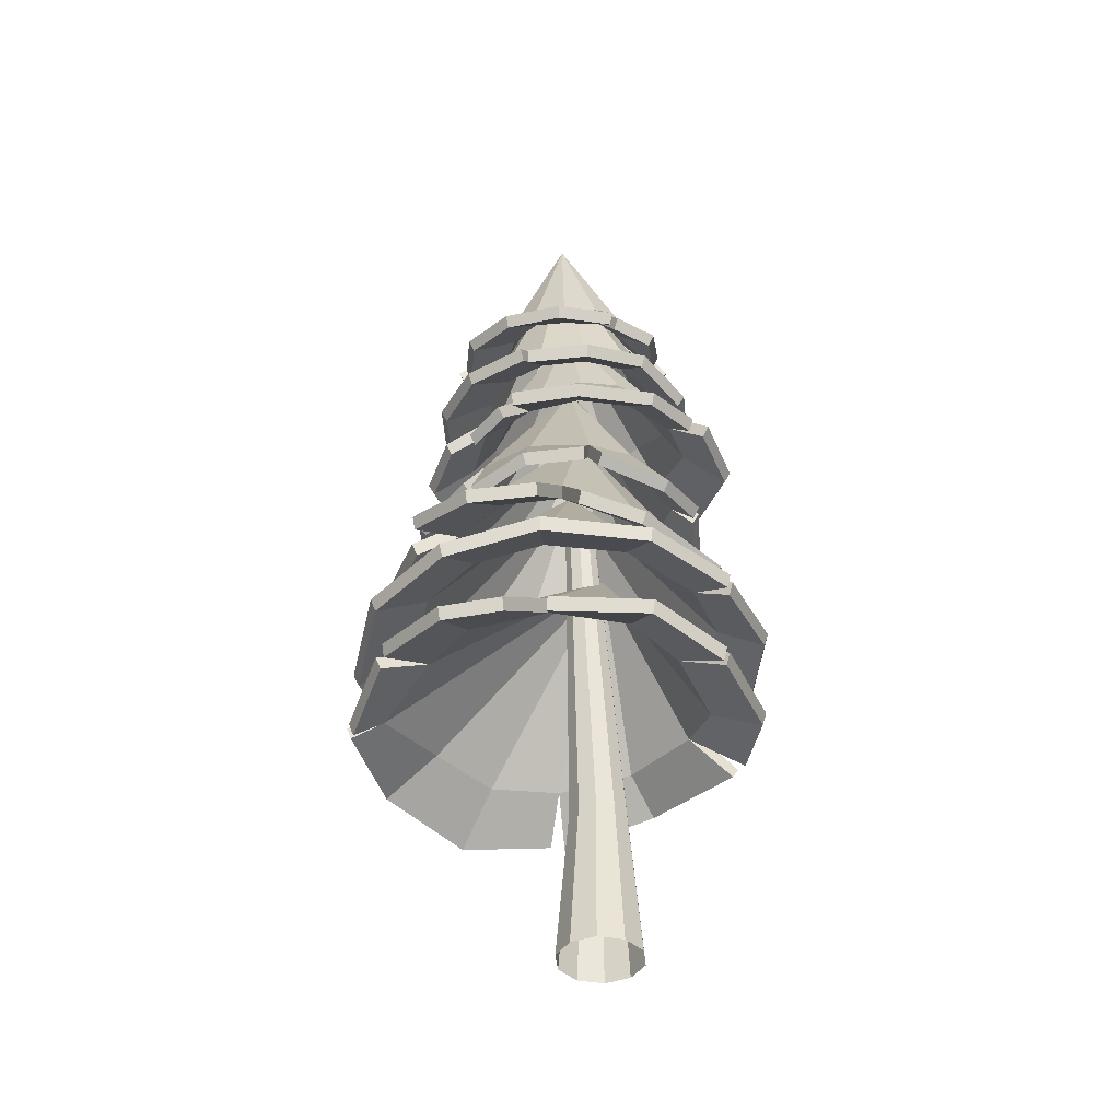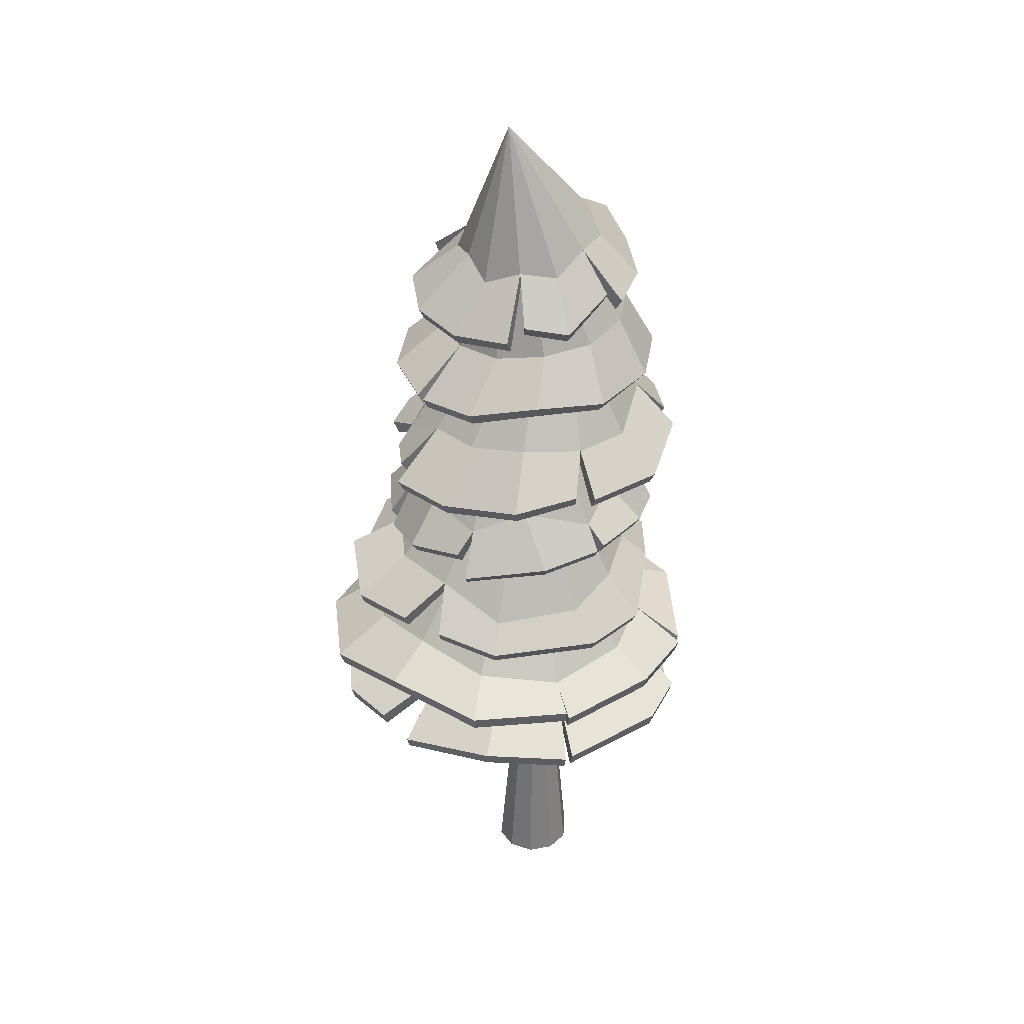
<metadata>
{"format":"obj","ext":"obj","renderer":"f3d","projection":"perspective","resolution":1024,"background":"white","views":[{"elev":-41.0,"azim":-174.3,"up":"+Y"},{"elev":35.7,"azim":-139.3,"up":"+Y"}]}
</metadata>
<code>
o Tree_3
v -0.03413 0 -0.1424
v 0.08596 0 -0.1034
v 0.1602 0 -0.001252
v 0.1602 0 0.125
v 0.08596 1e-06 0.2272
v -0.03413 1e-06 0.2662
v -0.1542 1e-06 0.2272
v -0.2284 0 0.125
v -0.2284 0 -0.001252
v -0.1542 0 -0.1034
v -0.03413 0.7459 -0.07742
v 0.04775 0.7459 -0.05081
v 0.09835 0.7459 0.01884
v 0.09835 0.7459 0.1049
v 0.04775 0.7459 0.1746
v -0.03413 0.7459 0.2012
v -0.116 0.7459 0.1746
v -0.1666 0.7459 0.1049
v -0.1666 0.7459 0.01884
v -0.116 0.7459 -0.05081
v 0.09524 3.932 -0.1998
v 0.2632 4.007 -0.133
v 0.4264 3.964 -0.03479
v 0.4859 4.007 0.1412
v 0.4146 4.11 0.3065
v 0.129 4.687 0.02448
v 0.3173 4.094 0.4633
v 0.1284 4.16 0.4889
v -0.04506 4.173 0.4389
v -0.2009 4.079 0.3545
v -0.2357 4.083 0.1696
v -0.218 3.987 -0.007835
v -0.07354 4.008 -0.124
v 0.104 3.724 -0.4289
v 0.3969 3.738 -0.3702
v 0.6238 3.772 -0.1748
v 0.7208 3.821 0.1092
v 0.6609 3.872 0.3965
v 0.4612 3.911 0.6259
v 0.1812 3.927 0.7221
v -0.136 3.915 0.6618
v -0.3626 3.876 0.4648
v -0.3978 3.887 0.1686
v -0.3888 3.773 -0.117
v -0.1731 3.738 -0.3394
v 0.4365 3.548 -0.1404
v 0.5665 3.569 0.06392
v 0.5753 3.601 0.3073
v 0.4561 3.636 0.5247
v 0.2417 3.663 0.6555
v -0.00965 3.678 0.6627
v -0.2335 3.676 0.5433
v -0.3641 3.656 0.331
v -0.366 3.623 0.08491
v -0.238 3.596 -0.127
v -0.02401 3.557 -0.2504
v 0.2212 3.542 -0.2547
v 0.5934 3.334 -0.3476
v 0.7783 3.348 -0.06187
v 0.7952 3.368 0.2826
v 0.6291 3.413 0.6663
v 0.3293 3.406 0.7901
v -0.162 3.367 0.7901
v -0.3501 3.414 0.6409
v -0.5363 3.403 0.3363
v -0.536 3.382 -0.01422
v -0.3451 3.413 -0.3101
v -0.05215 3.339 -0.4935
v 0.2964 3.33 -0.5016
v -0.4464 3.301 0.1351
v -0.3967 3.29 -0.05503
v -0.1923 3.34 -0.176
v 0.007705 3.308 -0.2507
v 0.2165 3.291 -0.2206
v 0.4339 3.216 -0.14
v 0.5426 3.216 0.08179
v 0.4404 3.328 0.33
v 0.3028 3.389 0.4974
v 0.09806 3.425 0.5811
v -0.1211 3.446 0.5498
v -0.2941 3.444 0.4114
v -0.755 2.957 0.1597
v -0.6559 2.948 -0.213
v -0.3934 2.903 -0.5294
v -0.02163 2.864 -0.6714
v 0.4012 2.872 -0.5398
v 0.7029 2.884 -0.2821
v 0.8346 2.854 -0.0134
v 0.784 2.887 0.391
v 0.5414 2.931 0.7082
v 0.1536 3.015 0.8297
v -0.2497 3.001 0.8161
v -0.5802 3.006 0.5501
v 0.08693 3.974 0.009886
v 0.548 2.654 0.403
v 0.3203 2.654 0.5773
v 0.0344 2.661 0.6065
v -0.2731 2.651 0.5813
v -0.3915 2.68 0.2474
v -0.4788 2.609 -0.03347
v -0.2506 2.709 -0.292
v -0.058 2.61 -0.4852
v 0.2425 2.658 -0.4603
v 0.488 2.647 -0.3422
v 0.6603 2.639 -0.1218
v 0.681 2.638 0.1765
v 0.6431 2.499 0.4706
v 0.362 2.475 0.7336
v -0.0168 2.485 0.7711
v -0.4009 2.408 0.6255
v -0.5695 2.508 0.3002
v -0.582 2.508 -0.0799
v -0.4422 2.461 -0.3466
v -0.03759 2.505 -0.5872
v 0.2605 2.451 -0.6276
v 0.5771 2.436 -0.4531
v 0.8419 2.416 -0.1791
v 0.8581 2.42 0.2656
v 0.0687 2.257 -0.5792
v 0.3953 2.269 -0.5495
v 0.6373 2.278 -0.316
v 0.7594 2.285 -0.03668
v 0.6481 2.37 0.2634
v 0.5701 2.221 0.5857
v 0.1798 2.3 0.6365
v -0.142 2.218 0.6278
v -0.3735 2.234 0.4093
v -0.516 2.208 0.111
v -0.522 2.14 -0.1801
v -0.2708 2.121 -0.5222
v -0.03724 2.061 -0.7468
v 0.5129 2.077 -0.7873
v 0.827 2.09 -0.4117
v 0.995 2.114 -0.07086
v 0.9355 2.099 0.3629
v 0.6626 2.141 0.6613
v 0.2428 2.048 0.8869
v -0.205 2.026 0.826
v -0.4689 2.097 0.5132
v -0.7086 2.017 0.1282
v -0.6727 2.001 -0.199
v -0.3373 2.002 -0.6331
v 0.04427 3.148 0.05134
v 0.09123 1.848 0.7376
v -0.2377 1.784 0.6858
v -0.5156 1.828 0.3734
v -0.6622 1.828 0.02236
v -0.5598 1.77 -0.3747
v -0.249 1.823 -0.6469
v 0.1501 1.875 -0.6825
v 0.5026 1.834 -0.6238
v 0.7752 1.819 -0.3739
v 0.8875 1.792 -0.0179
v 0.8025 1.822 0.3312
v 0.5214 1.851 0.6188
v -0.0347 1.686 0.9585
v -0.3647 1.701 0.8787
v -0.784 1.668 0.4416
v -0.8786 1.725 0.01018
v -0.7135 1.705 -0.479
v -0.3725 1.705 -0.8455
v 0.139 1.749 -0.9263
v 0.6072 1.658 -0.8844
v 0.9815 1.639 -0.5442
v 1.144 1.572 -0.05769
v 1.035 1.652 0.3878
v 0.6339 1.72 0.7882
v 0.6409 3.044 0.03673
v 0.5216 2.964 -0.3226
v 0.2781 3.07 -0.3824
v -8.3e-05 3.091 -0.4199
v -0.5481 3.133 0.1432
v -0.3983 3.222 0.4578
v -0.4791 3.122 -0.1187
v -0.265 3.124 -0.3183
v -0.1678 3.22 0.6404
v 0.1223 3.215 0.6638
v 0.3926 3.16 0.5653
v 0.5709 3.112 0.3345
v -0.5779 2.511 -0.02388
v 0.2589 3.315 -0.5038
v -0.496 3.056 0.5803
v 0.8086 2.159 -0.5328
v 0.1729 2.091 -0.7912
v -0.7527 1.668 0.4749
v -0.7213 1.666 -0.4681
v 0.6711 3.793 0.06141
v 0.6379 3.389 0.5876
v 0.3183 2.852 -0.6528
v 0.5657 2.844 -0.3832
v -0.2035 3.795 -0.2424
v -0.4405 3.834 0.2387
v -0.1306 2.416 -0.6275
v 0.5328 2.381 -0.4866
v 0.589 2.491 0.4978
v -0.5793 2.952 -0.2707
v -0.4913 1.489 0.4596
v -0.6069 1.427 0.1549
v -0.4745 1.471 -0.236
v -0.2554 1.471 -0.5455
v 0.1346 1.561 -0.5603
v 0.52 1.467 -0.5848
v 0.7652 1.518 -0.2719
v 1.02 1.382 0.005406
v 0.8284 1.461 0.4321
v 0.578 1.434 0.7234
v 0.2296 1.463 0.8436
v -0.1694 1.492 0.7611
v -0.6915 1.257 0.47
v -0.8426 1.345 0.1397
v -0.676 1.311 -0.4309
v -0.3661 1.367 -0.7388
v 0.3146 1.346 -0.8516
v 0.6124 1.347 -0.809
v 0.9214 1.401 -0.5003
v 1.17 1.3 0.003103
v 1.075 1.282 0.5083
v 0.741 1.215 0.9135
v 0.2151 1.262 1.053
v -0.2645 1.36 0.9407
v -0.06668 2.221 0.1238
v -0.6876 1.312 -0.3882
v 0.107 1.307 -0.8806
v 1.148 1.278 -0.05689
v 0.965 1.39 -0.4158
v 0.3034 1.294 1.062
v -0.0181 3.413 0.8097
v 0.2321 2.979 0.7679
v 0.7102 2.917 0.4704
v -0.7483 1.33 0.4533
v 0.1119 3.979 0.7993
v -0.2937 2.434 0.6691
v 0.09697 3.884 -0.159
v 0.2452 3.965 -0.09202
v 0.3956 3.914 -0.01103
v 0.4491 3.954 0.149
v 0.3804 4.056 0.2947
v 0.2965 4.036 0.4376
v 0.1274 4.101 0.4579
v -0.02438 4.116 0.4124
v -0.1679 4.025 0.3392
v -0.1964 4.033 0.1736
v -0.1851 3.938 0.01567
v -0.05225 3.966 -0.08481
v 0.1055 3.667 -0.3952
v 0.3857 3.679 -0.3407
v 0.5996 3.713 -0.1554
v 0.69 3.761 0.1123
v 0.632 3.812 0.3903
v 0.4408 3.851 0.6029
v 0.1678 3.868 0.6932
v -0.1146 3.857 0.6374
v -0.3305 3.821 0.4503
v -0.3649 3.834 0.1845
v -0.3605 3.719 -0.0947
v -0.1674 3.682 -0.3054
v 0.4108 3.497 -0.111
v 0.5292 3.52 0.07766
v 0.5348 3.553 0.3001
v 0.4253 3.589 0.4965
v 0.2296 3.619 0.6137
v -0.000375 3.636 0.6196
v -0.2027 3.633 0.5123
v -0.3221 3.611 0.3207
v -0.3259 3.576 0.09744
v -0.2116 3.547 -0.09665
v -0.01684 3.507 -0.2113
v 0.2113 3.493 -0.2163
v 0.5748 3.273 -0.3247
v 0.7499 3.289 -0.04933
v 0.761 3.312 0.2792
v 0.611 3.362 0.6321
v 0.3175 3.358 0.751
v -0.1402 3.323 0.7523
v -0.3199 3.37 0.6104
v -0.4963 3.354 0.3282
v -0.5012 3.329 -0.002487
v -0.3263 3.353 -0.2847
v -0.04882 3.279 -0.4629
v 0.2832 3.269 -0.4751
v 0.1283 4.548 0.03127
v -0.4024 3.258 0.1359
v -0.3605 3.245 -0.03175
v -0.1721 3.296 -0.1374
v 0.009423 3.263 -0.2081
v 0.2006 3.246 -0.1806
v 0.4015 3.17 -0.1126
v 0.499 3.173 0.08825
v 0.3969 3.291 0.3129
v 0.2718 3.353 0.4612
v 0.09012 3.39 0.5338
v -0.1034 3.409 0.5061
v -0.2562 3.405 0.3855
v -0.7241 2.897 0.1604
v -0.6263 2.888 -0.204
v -0.3792 2.843 -0.5022
v -0.02037 2.803 -0.6413
v 0.3767 2.818 -0.513
v 0.6774 2.823 -0.2691
v 0.8041 2.794 -0.007702
v 0.7537 2.831 0.3733
v 0.5165 2.877 0.682
v 0.1559 2.962 0.7924
v -0.2377 2.946 0.7827
v -0.5487 2.948 0.5421
v 0.5127 2.614 0.3741
v 0.3019 2.613 0.5359
v 0.03638 2.623 0.5602
v -0.2463 2.607 0.5467
v -0.3497 2.636 0.2347
v -0.4416 2.558 -0.02388
v -0.2216 2.663 -0.2617
v -0.04555 2.561 -0.4474
v 0.2319 2.61 -0.4206
v 0.4606 2.601 -0.3097
v 0.6219 2.592 -0.106
v 0.6394 2.592 0.1684
v 0.6115 2.446 0.4517
v 0.3475 2.421 0.6998
v -0.01241 2.434 0.7328
v -0.3674 2.357 0.6053
v -0.5358 2.453 0.2888
v -0.551 2.454 -0.06145
v -0.4144 2.409 -0.3216
v -0.03687 2.451 -0.5508
v 0.249 2.4 -0.5907
v 0.5468 2.386 -0.4277
v 0.8069 2.364 -0.1659
v 0.8228 2.366 0.2571
v 0.09379 3.53 0.04814
v 0.07585 2.205 -0.542
v 0.3846 2.21 -0.5197
v 0.6116 2.22 -0.296
v 0.7271 2.227 -0.03143
v 0.6155 2.314 0.25
v 0.5516 2.163 0.5581
v 0.1782 2.248 0.5981
v -0.1254 2.165 0.5936
v -0.3408 2.185 0.386
v -0.4763 2.159 0.106
v -0.4866 2.089 -0.1641
v -0.2463 2.069 -0.4932
v -0.01965 2.003 -0.7194
v 0.5063 2.012 -0.7638
v 0.8014 2.029 -0.3979
v 0.9672 2.052 -0.06568
v 0.9088 2.037 0.3521
v 0.6452 2.081 0.6371
v 0.2417 1.989 0.8552
v -0.1916 1.968 0.7962
v -0.4427 2.04 0.4934
v -0.6762 1.959 0.1261
v -0.6426 1.943 -0.1863
v -0.3152 1.944 -0.6088
v 0.09107 1.792 0.7034
v -0.2227 1.722 0.6611
v -0.4905 1.768 0.3566
v -0.6352 1.765 0.02276
v -0.537 1.707 -0.3602
v -0.2348 1.76 -0.6242
v 0.1492 1.815 -0.6522
v 0.4862 1.775 -0.5968
v 0.7451 1.763 -0.3574
v 0.8514 1.738 -0.0162
v 0.7698 1.767 0.3164
v 0.5028 1.796 0.5885
v -0.0321 1.62 0.9365
v -0.3538 1.634 0.8621
v -0.7642 1.601 0.4326
v -0.8593 1.658 0.01102
v -0.6994 1.637 -0.4679
v -0.3619 1.637 -0.8304
v 0.138 1.682 -0.9058
v 0.5938 1.592 -0.8649
v 0.9584 1.576 -0.5323
v 1.116 1.51 -0.05576
v 1.009 1.59 0.3801
v 0.6197 1.656 0.7666
v 0.08874 2.763 0.06344
v 0.6049 2.99 0.04303
v 0.495 2.91 -0.2988
v 0.2638 3.015 -0.3503
v 0.001301 3.034 -0.3861
v -0.5119 3.078 0.1438
v -0.3656 3.171 0.4363
v -0.4486 3.067 -0.09991
v -0.2482 3.068 -0.2876
v -0.1533 3.173 0.6019
v 0.1151 3.171 0.6211
v 0.3657 3.113 0.534
v 0.5337 3.061 0.3226
v -0.5451 2.454 -0.02518
v 0.2574 3.256 -0.4726
v -0.4747 3.001 0.5519
v 0.7976 2.093 -0.5135
v 0.1713 2.029 -0.7633
v -0.7382 1.601 0.4607
v -0.7032 1.599 -0.4575
v 0.6421 3.734 0.07391
v 0.6033 3.337 0.5725
v 0.3139 2.792 -0.6232
v 0.5412 2.79 -0.3564
v -0.1795 3.741 -0.2152
v -0.4052 3.78 0.2319
v -0.1078 2.366 -0.5946
v 0.5105 2.334 -0.4509
v 0.5625 2.442 0.4677
v -0.5573 2.893 -0.2481
v -0.4599 1.435 0.4416
v -0.5783 1.365 0.1557
v -0.4471 1.411 -0.2229
v -0.2402 1.409 -0.5226
v 0.136 1.502 -0.5288
v 0.509 1.403 -0.5612
v 0.739 1.458 -0.2555
v 0.9903 1.321 0.005523
v 0.7979 1.406 0.4142
v 0.5569 1.381 0.6932
v 0.224 1.41 0.8065
v -0.152 1.44 0.7278
v -0.6649 1.2 0.4489
v -0.8232 1.277 0.1409
v -0.6581 1.244 -0.4191
v -0.3542 1.301 -0.7205
v 0.3088 1.28 -0.8299
v 0.6047 1.28 -0.7902
v 0.9117 1.333 -0.4848
v 1.146 1.236 -0.001609
v 1.053 1.219 0.4955
v 0.7238 1.154 0.8899
v 0.2165 1.201 1.023
v -0.2505 1.299 0.9142
v -0.6685 1.244 -0.3827
v 0.1126 1.243 -0.8562
v 1.123 1.214 -0.05432
v 0.9402 1.325 -0.4133
v 0.2897 1.233 1.037
v -0.0209 3.371 0.7653
v 0.2172 2.93 0.7306
v 0.6747 2.862 0.4667
v -0.7287 1.263 0.4499
v 0.1278 3.918 0.7738
v -0.2822 2.386 0.6294
g Tree_3_Tree_3_CollorMaterial
f 11 281 12
f 12 281 13
f 13 281 14
f 14 281 15
f 15 281 16
f 16 281 17
f 17 281 18
f 18 281 19
f 1 11 12 2
f 19 281 20
f 20 281 11
f 16 6 5 15
f 14 15 5 4
f 17 7 6 16
f 19 9 8 18
f 14 4 3 13
f 20 11 1 10
f 19 20 10 9
f 18 8 7 17
f 13 3 2 12
f 160 161 372 371
f 306 330 317
f 263 264 281
f 50 51 227 62
f 366 379 365
f 100 101 113 112
f 355 356 379
f 379 151 150
f 63 64 275 274
f 257 281 268
f 330 103 102
f 144 156 167 155
f 116 117 328 327
f 360 379 359
f 322 392 311 310
f 312 313 330
f 281 46 57
f 108 109 320 319
f 276 277 265 264
f 279 393 268 267
f 53 281 54
f 324 405 313 312
f 97 109 108 96
f 106 118 117 105
f 309 310 330
f 259 271 400 260
f 53 65 64 52
f 319 320 308 307
f 261 281 260
f 165 166 377 376
f 356 357 379
f 49 50 62 61
f 97 330 98
f 265 266 281
f 155 379 144
f 101 330 102
f 52 281 53
f 59 60 271 270
f 281 50 49
f 152 153 165 164
f 110 321 309 98
f 367 368 356 355
f 327 328 316 315
f 181 57 268 393
f 68 279 278 67
f 363 375 376 364
f 145 379 146
f 379 149 148
f 359 371 372 360
f 330 106 105
f 227 438 273 62
f 147 159 158 146
f 360 372 373 361
f 63 274 262 51
f 317 329 318 306
f 118 329 328 117
f 365 377 378 366
f 98 99 111 110
f 330 95 106
f 99 330 100
f 148 186 159 147
f 311 323 324 312
f 261 273 438 262
f 146 185 157 145
f 54 281 55
f 48 49 188 60
f 330 97 96
f 180 100 311 392
f 309 321 322 310
f 146 379 147
f 362 374 375 363
f 316 330 315
f 262 263 281
f 366 355 379
f 156 367 378 167
f 378 367 355 366
f 258 281 257
f 407 319 307 306
f 194 406 326 115
f 69 280 268 57
f 275 276 264 263
f 232 98 309 443
f 281 51 50
f 373 374 362 361
f 110 111 322 321
f 105 117 116 104
f 114 325 313 102
f 308 309 330
f 307 330 306
f 98 330 99
f 188 49 260 400
f 149 150 162 161
f 278 279 267 266
f 145 157 156 144
f 320 443 309 308
f 154 155 167 166
f 96 108 195 95
f 361 379 360
f 46 47 59 58
f 52 64 63 51
f 103 104 194 115
f 363 379 362
f 112 323 311 100
f 66 67 278 277
f 66 277 276 65
f 379 152 151
f 57 46 58 69
f 328 329 317 316
f 314 330 313
f 281 48 47
f 47 48 60 59
f 54 66 65 53
f 364 379 363
f 357 358 379
f 310 311 330
f 188 400 271 60
f 102 193 113 101
f 368 397 357 356
f 260 281 259
f 194 104 315 406
f 55 67 66 54
f 330 105 104
f 147 379 148
f 362 379 361
f 62 273 272 61
f 379 153 152
f 106 95 107 118
f 227 51 262 438
f 281 47 46
f 379 155 154
f 56 281 57
f 186 398 370 159
f 151 163 162 150
f 195 108 319 407
f 259 281 258
f 264 265 281
f 103 115 114 102
f 370 398 359 358
f 317 330 316
f 369 370 358 357
f 69 58 269 280
f 161 162 373 372
f 308 330 307
f 358 359 379
f 315 330 314
f 330 104 103
f 232 443 320 109
f 379 150 149
f 258 270 271 259
f 185 146 357 397
f 64 65 276 275
f 186 148 359 398
f 114 115 326 325
f 163 374 373 162
f 193 405 324 113
f 267 268 281
f 151 152 164 163
f 193 102 313 405
f 311 312 330
f 281 49 48
f 148 149 161 160
f 156 157 368 367
f 107 318 329 118
f 51 281 52
f 158 159 370 369
f 166 167 378 377
f 113 324 323 112
f 56 68 67 55
f 158 369 357 146
f 55 281 56
f 274 275 263 262
f 61 272 260 49
f 180 392 322 111
f 163 164 375 374
f 268 280 269 257
f 165 376 375 164
f 57 181 68 56
f 379 154 153
f 365 379 364
f 116 327 315 104
f 330 101 100
f 277 278 266 265
f 325 326 314 313
f 330 96 95
f 195 407 306 95
f 260 272 273 261
f 185 397 368 157
f 262 281 261
f 160 371 359 148
f 58 59 270 269
f 181 393 279 68
f 107 95 306 318
f 100 180 111 99
f 153 154 166 165
f 257 269 270 258
f 314 326 406 315
f 266 267 281
f 98 232 109 97
f 364 376 377 365
f 144 379 145
f 214 215 427 426
f 26 22 21
f 22 26 23
f 26 24 23
f 26 25 24
f 25 26 27
f 26 28 27
f 26 29 28
f 29 26 30
f 26 31 30
f 31 26 32
f 26 33 32
f 33 26 21
f 81 94 70
f 303 304 388 389
f 24 38 37
f 200 201 223 212
f 130 119 131 142
f 196 408 386 174
f 172 82 93 173
f 289 94 288
f 238 250 251 239
f 77 78 178 179
f 333 334 143
f 73 171 175 72
f 122 123 135 134
f 182 394 304 92
f 74 94 75
f 292 94 291
f 121 143 122
f 339 340 143
f 215 203 415 427
f 223 434 424 212
f 171 85 84 175
f 211 212 424 423
f 124 136 135 123
f 282 283 94
f 390 302 439 389
f 414 426 427 415
f 285 286 94
f 347 348 336 335
f 143 127 126
f 286 287 94
f 199 221 200
f 123 143 124
f 197 221 198
f 340 341 143
f 89 301 391 179
f 332 344 395 333
f 45 256 244 33
f 41 42 253 252
f 221 207 206
f 284 94 283
f 417 429 430 418
f 228 177 389 439
f 418 430 437 419
f 338 350 351 339
f 94 80 79
f 127 143 128
f 124 137 136
f 256 245 233 244
f 120 121 183 132
f 235 247 399 236
f 341 353 354 342
f 75 169 170 74
f 339 143 338
f 229 179 391 440
f 391 301 302 390
f 296 297 383 387
f 225 436 415 203
f 140 352 351 139
f 187 24 236 399
f 91 303 389 177
f 230 441 409 197
f 423 424 412 411
f 290 94 289
f 40 28 239 251
f 219 431 419 207
f 25 27 39 38
f 388 385 293 292
f 135 136 348 347
f 171 170 189 85
f 122 134 133 121
f 76 179 168
f 199 222 210 198
f 204 224 225 203
f 87 299 381 169
f 226 207 419 437
f 299 300 380 381
f 43 254 242 31
f 221 205 204
f 342 354 343 331
f 425 426 414 413
f 168 179 229 88
f 32 44 43 31
f 441 422 410 409
f 224 204 416 435
f 207 208 220 219
f 191 33 244 403
f 237 249 250 238
f 30 31 192 42
f 297 401 382 383
f 94 72 71
f 125 143 126
f 233 234 281
f 234 235 281
f 235 236 281
f 236 237 281
f 237 238 281
f 238 239 281
f 239 240 281
f 240 241 281
f 241 242 281
f 242 243 281
f 243 244 281
f 244 233 281
f 236 249 237
f 94 77 76
f 239 442 252 240
f 412 424 434 413
f 120 132 184 119
f 254 243 242
f 252 241 240
f 202 203 215 214
f 37 248 236 24
f 23 36 35 22
f 213 425 413 201
f 218 430 429 217
f 41 252 442 231
f 129 141 140 128
f 211 423 411 199
f 190 169 381 402
f 201 221 202
f 205 206 218 217
f 169 190 86 170
f 141 353 352 140
f 85 297 296 84
f 70 94 71
f 337 143 336
f 396 344 332 331
f 28 29 41 231
f 209 197 409 421
f 21 34 45 33
f 351 352 340 339
f 384 386 283 282
f 192 31 242 404
f 383 382 286 285
f 187 399 247 36
f 241 253 404 242
f 380 300 440 391
f 128 140 139 127
f 203 221 204
f 224 435 436 225
f 352 353 341 340
f 336 349 337
f 385 384 282 293
f 246 247 235 234
f 243 255 403 244
f 345 346 334 333
f 419 431 432 420
f 131 119 331 343
f 289 391 390 290
f 221 208 207
f 79 80 176 177
f 223 201 413 434
f 172 174 83 82
f 168 88 87 169
f 198 210 230 197
f 287 381 380 288
f 382 381 287 286
f 206 207 226 218
f 209 421 432 220
f 291 389 388 292
f 94 76 75
f 221 206 205
f 291 94 290
f 288 391 289
f 30 42 41 29
f 183 121 333 395
f 71 174 172 70
f 335 336 143
f 432 421 409 420
f 70 172 173 81
f 178 177 228 90
f 197 209 220 208
f 335 143 334
f 349 350 338 337
f 221 201 200
f 182 173 385 394
f 420 409 221
f 419 420 221
f 418 419 221
f 417 418 221
f 416 417 221
f 415 416 221
f 414 415 221
f 413 414 221
f 412 413 221
f 411 412 221
f 410 411 221
f 409 410 221
f 133 134 346 345
f 216 428 416 204
f 196 84 296 408
f 132 183 395 344
f 137 349 348 136
f 190 402 298 86
f 222 433 422 210
f 218 226 437 430
f 233 245 246 234
f 74 170 171 73
f 37 38 249 248
f 71 72 175 174
f 128 143 129
f 184 132 344 396
f 191 403 255 44
f 27 28 40 39
f 341 342 143
f 384 294 295 386
f 126 138 137 125
f 283 386 387 284
f 83 174 386 295
f 88 300 299 87
f 40 251 250 39
f 80 94 81
f 213 214 426 425
f 135 347 346 134
f 44 255 254 43
f 143 119 130
f 408 296 387 386
f 184 396 331 119
f 222 199 411 433
f 129 143 130
f 32 33 191 44
f 228 439 302 90
f 175 84 196 174
f 216 217 429 428
f 189 170 382 401
f 72 94 73
f 89 90 302 301
f 202 214 213 201
f 143 123 122
f 305 294 384 385
f 331 143 342
f 337 338 143
f 179 178 90 89
f 133 345 333 121
f 86 298 382 170
f 75 76 168 169
f 45 34 245 256
f 142 354 353 141
f 81 173 176 80
f 38 39 250 249
f 229 440 300 88
f 73 94 74
f 21 22 35 34
f 388 304 394 385
f 231 442 239 28
f 200 212 211 199
f 35 36 247 246
f 189 401 297 85
f 34 35 246 245
f 138 350 349 137
f 91 92 304 303
f 93 82 294 305
f 176 173 182 92
f 387 383 285 284
f 288 94 287
f 331 332 143
f 198 221 199
f 138 139 351 350
f 219 220 432 431
f 120 143 121
f 436 435 416 415
f 208 221 197
f 143 125 124
f 332 333 143
f 176 92 91 177
f 93 305 385 173
f 334 346 347 335
f 221 203 202
f 298 402 381 382
f 204 205 217 216
f 290 390 389 291
f 129 130 142 141
f 416 428 429 417
f 292 293 94
f 94 79 78
f 142 131 343 354
f 230 210 422 441
f 83 295 294 82
f 422 433 411 410
f 126 127 139 138
f 192 404 253 42
f 78 79 177 178
f 94 78 77
f 119 143 120
f 23 24 187 36
f 284 285 94
f 24 25 38
f 124 125 137
f 76 77 179
f 236 248 249
f 254 255 243
f 252 253 241
f 293 282 94
f 336 348 349
f 288 380 391

</code>
